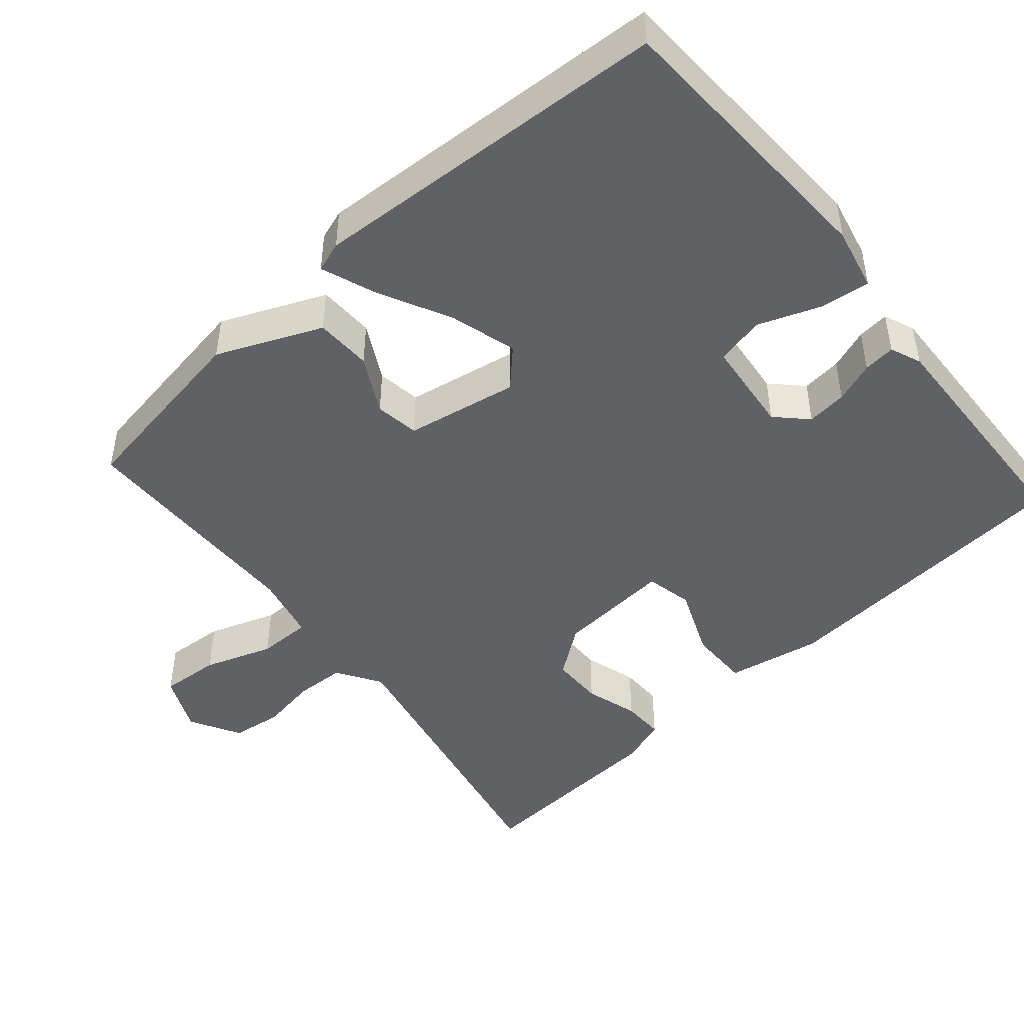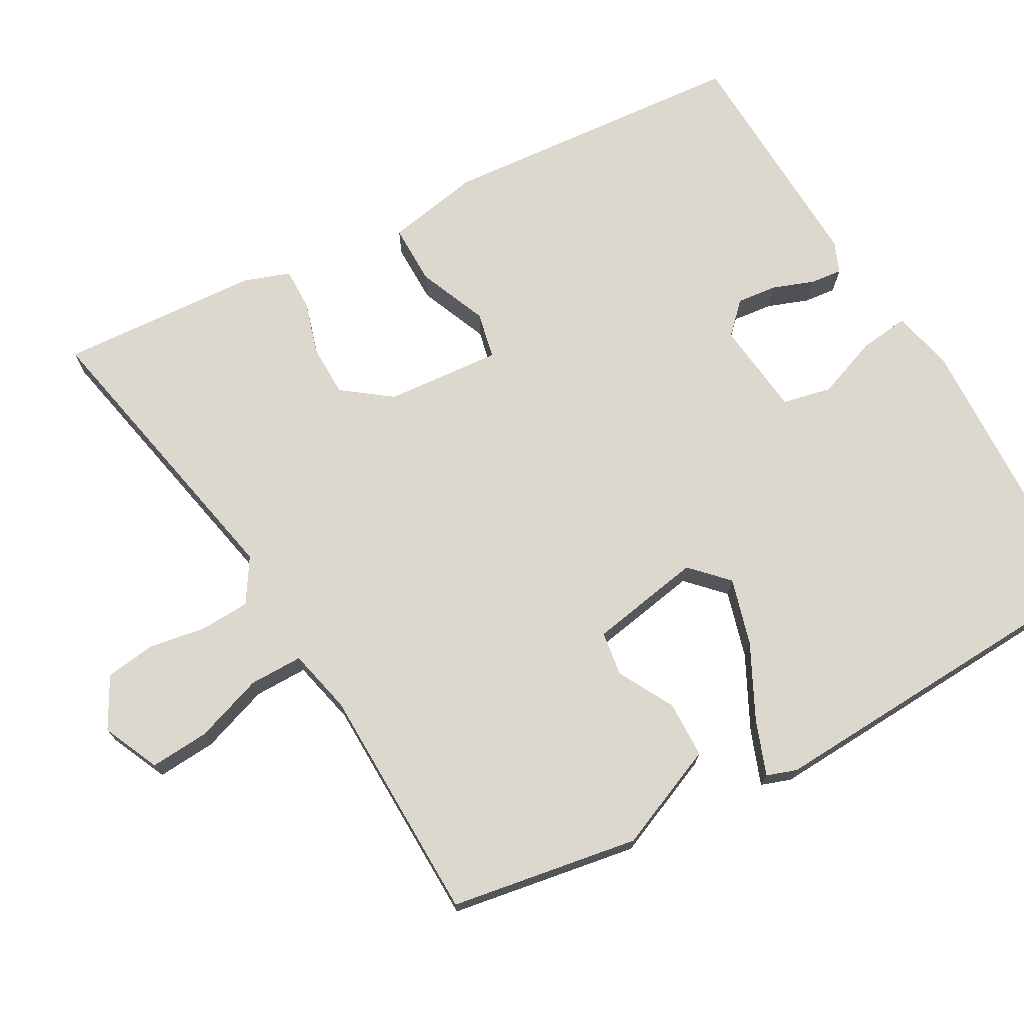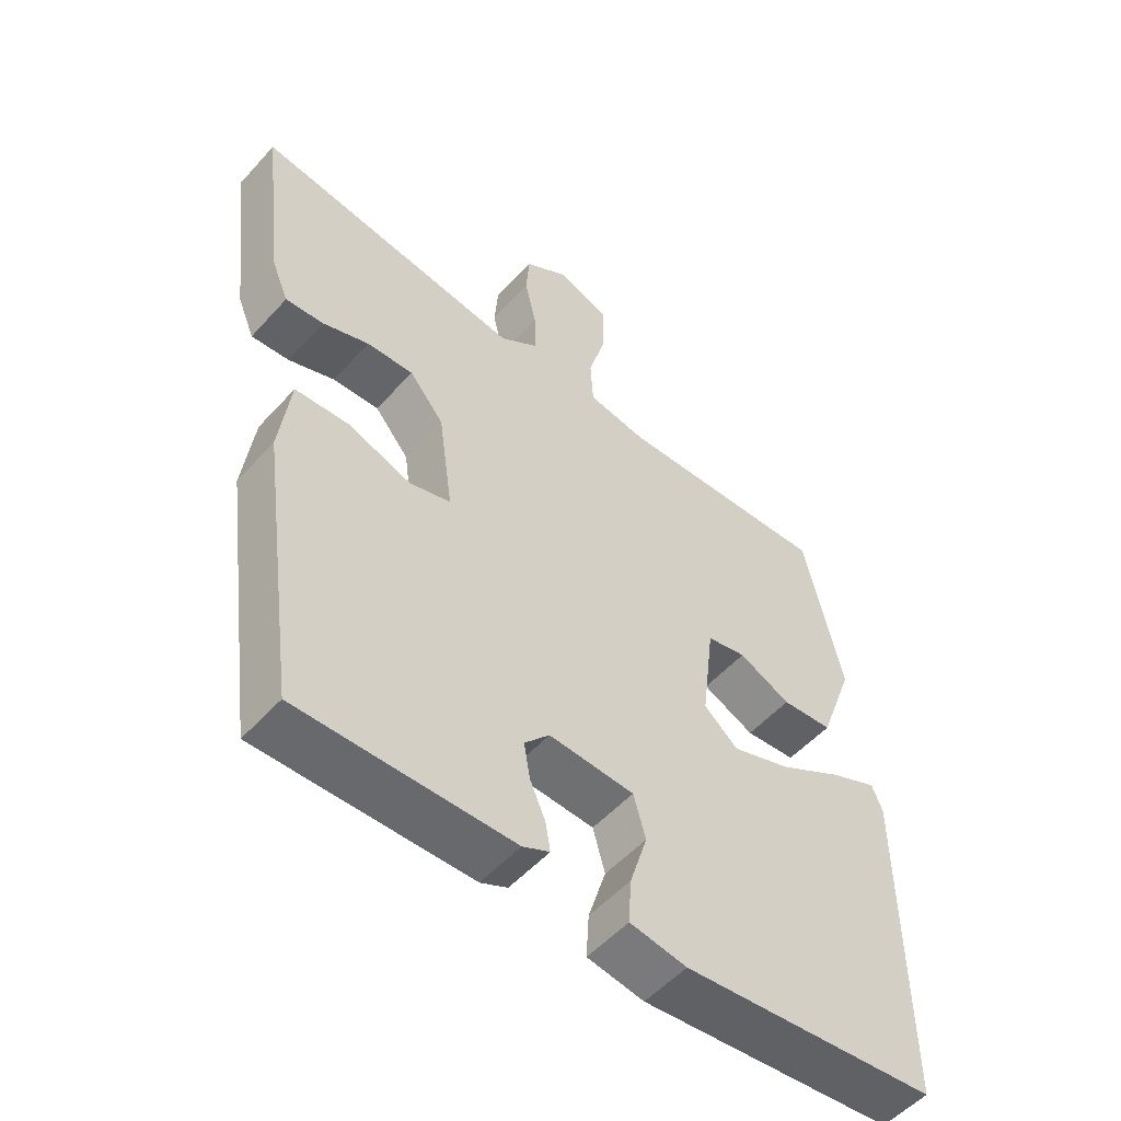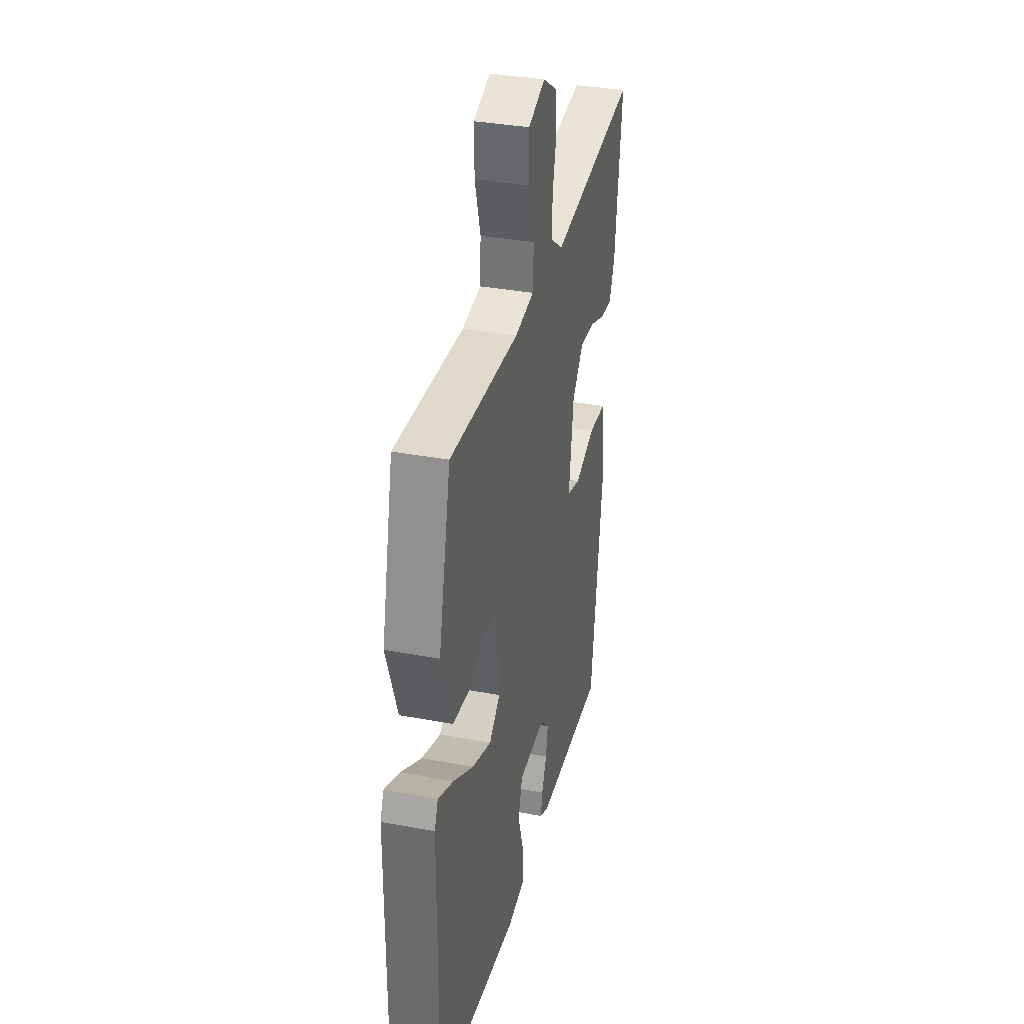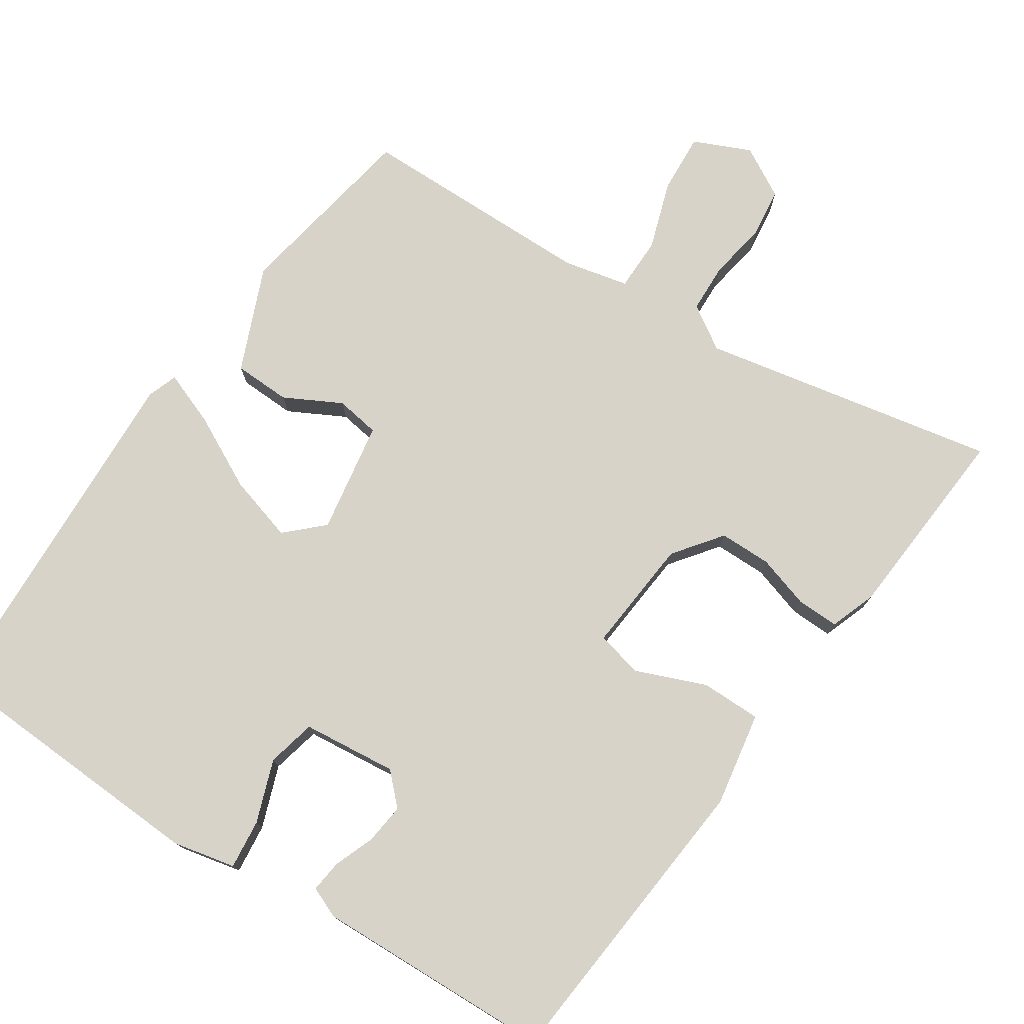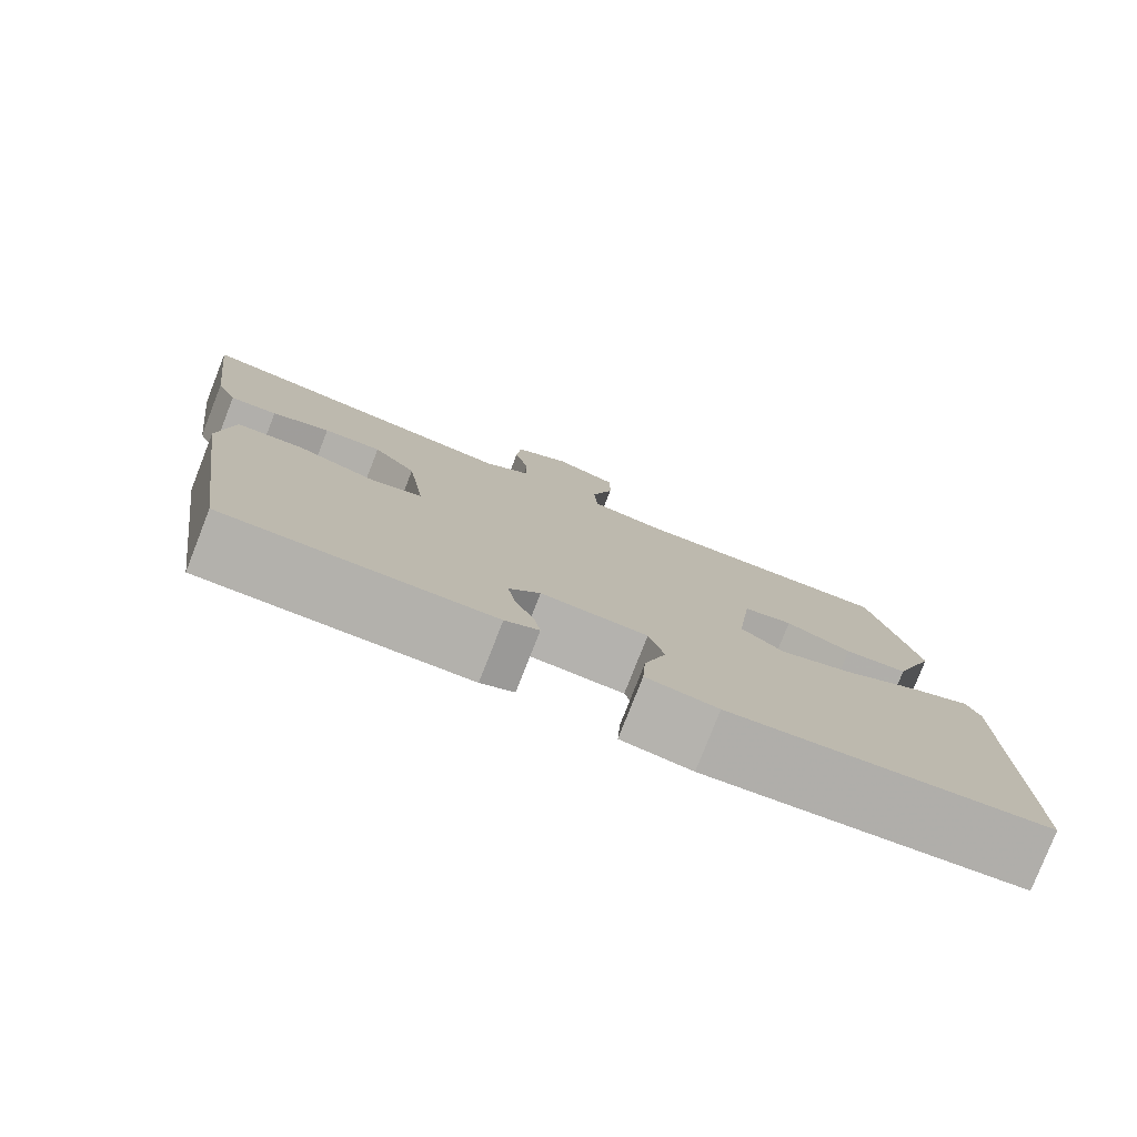
<metadata>
{"format":"obj","ext":"obj","renderer":"f3d","projection":"perspective","resolution":1024,"background":"white","views":[{"elev":-46.9,"azim":127.4,"up":"+Y"},{"elev":72.6,"azim":57.5,"up":"+Y"},{"elev":-53.1,"azim":-40.8,"up":"+Z"},{"elev":34.3,"azim":104.2,"up":"+Z"},{"elev":76.3,"azim":-149.2,"up":"+Y"},{"elev":-79.2,"azim":-21.4,"up":"+Z"}]}
</metadata>
<code>
v -0.434 0.07 -0.514
v -0.49 0.07 -0.109
v -0.474 0.07 0.017
v -0.394 0.07 0.021
v -0.3 0.07 -0.012
v -0.239 0.07 0.005
v -0.26 0.07 0.157
v -0.311 0.07 0.218
v -0.38 0.07 0.215
v -0.449 0.07 0.19
v -0.505 0.07 0.186
v -0.53 0.07 0.246
v -0.562 0.07 0.51
v -0.166 0.07 0.452
v -0.11 0.07 0.492
v -0.111 0.07 0.558
v -0.128 0.07 0.633
v -0.123 0.07 0.7
v -0.058 0.07 0.741
v 0.019 0.07 0.711
v 0.018 0.07 0.632
v -0.008 0.07 0.54
v -0.004 0.07 0.469
v 0.083 0.07 0.454
v 0.398 0.07 0.466
v 0.454 0.07 0.219
v 0.403 0.07 0.078
v 0.328 0.07 0.072
v 0.251 0.07 0.108
v 0.193 0.07 0.096
v 0.175 0.07 -0.054
v 0.225 0.07 -0.097
v 0.312 0.07 -0.067
v 0.406 0.07 -0.013
v 0.477 0.07 0.018
v 0.493 0.07 -0.021
v 0.495 0.07 -0.501
v 0.118 0.07 -0.537
v 0.034 0.07 -0.523
v 0.038 0.07 -0.457
v 0.064 0.07 -0.373
v 0.046 0.07 -0.309
v -0.08 0.07 -0.302
v -0.117 0.07 -0.343
v -0.108 0.07 -0.396
v -0.085 0.07 -0.449
v -0.078 0.07 -0.491
v -0.118 0.07 -0.51
v -0.434 0 -0.514
v -0.49 0 -0.109
v -0.474 0 0.017
v -0.394 0 0.021
v -0.3 0 -0.012
v -0.239 0 0.005
v -0.26 0 0.157
v -0.311 0 0.218
v -0.38 0 0.215
v -0.449 0 0.19
v -0.505 0 0.186
v -0.53 0 0.246
v -0.562 0 0.51
v -0.166 0 0.452
v -0.11 0 0.492
v -0.111 0 0.558
v -0.128 0 0.633
v -0.123 0 0.7
v -0.058 0 0.741
v 0.019 0 0.711
v 0.018 0 0.632
v -0.008 0 0.54
v -0.004 0 0.469
v 0.083 0 0.454
v 0.398 0 0.466
v 0.454 0 0.219
v 0.403 0 0.078
v 0.328 0 0.072
v 0.251 0 0.108
v 0.193 0 0.096
v 0.175 0 -0.054
v 0.225 0 -0.097
v 0.312 0 -0.067
v 0.406 0 -0.013
v 0.477 0 0.018
v 0.493 0 -0.021
v 0.495 0 -0.501
v 0.118 0 -0.537
v 0.034 0 -0.523
v 0.038 0 -0.457
v 0.064 0 -0.373
v 0.046 0 -0.309
v -0.08 0 -0.302
v -0.117 0 -0.343
v -0.108 0 -0.396
v -0.085 0 -0.449
v -0.078 0 -0.491
v -0.118 0 -0.51
f 3 4 5
f 2 3 5
f 1 2 5
f 48 1 5
f 47 48 5
f 46 47 5
f 45 46 5
f 44 45 5 6
f 43 44 6 7
f 42 43 7
f 39 40 41
f 38 39 41
f 37 38 41
f 36 37 41
f 35 36 41
f 34 35 41
f 33 34 41
f 32 33 41 42
f 31 32 42 7
f 27 28 29
f 26 27 29
f 25 26 29
f 24 25 29
f 23 24 29 30
f 20 21 22
f 19 20 22
f 18 19 22
f 17 18 22
f 16 17 22
f 15 16 22 23
f 31 7 8
f 30 31 8
f 23 30 8
f 15 23 8
f 14 15 8
f 12 13 14
f 11 12 14
f 10 11 14
f 9 10 14
f 8 9 14
f 53 52 51
f 53 51 50
f 53 50 49
f 53 49 96
f 53 96 95
f 53 95 94
f 53 94 93
f 54 53 93 92
f 55 54 92 91
f 55 91 90
f 89 88 87
f 89 87 86
f 89 86 85
f 89 85 84
f 89 84 83
f 89 83 82
f 89 82 81
f 90 89 81 80
f 55 90 80 79
f 77 76 75
f 77 75 74
f 77 74 73
f 77 73 72
f 78 77 72 71
f 70 69 68
f 70 68 67
f 70 67 66
f 70 66 65
f 70 65 64
f 71 70 64 63
f 56 55 79
f 56 79 78
f 56 78 71
f 56 71 63
f 56 63 62
f 62 61 60
f 62 60 59
f 62 59 58
f 62 58 57
f 62 57 56
f 1 49 50 2
f 2 50 51 3
f 3 51 52 4
f 4 52 53 5
f 5 53 54 6
f 6 54 55 7
f 7 55 56 8
f 8 56 57 9
f 9 57 58 10
f 10 58 59 11
f 11 59 60 12
f 12 60 61 13
f 13 61 62 14
f 14 62 63 15
f 15 63 64 16
f 16 64 65 17
f 17 65 66 18
f 18 66 67 19
f 19 67 68 20
f 20 68 69 21
f 21 69 70 22
f 22 70 71 23
f 23 71 72 24
f 24 72 73 25
f 25 73 74 26
f 26 74 75 27
f 27 75 76 28
f 28 76 77 29
f 29 77 78 30
f 30 78 79 31
f 31 79 80 32
f 32 80 81 33
f 33 81 82 34
f 34 82 83 35
f 35 83 84 36
f 36 84 85 37
f 37 85 86 38
f 38 86 87 39
f 39 87 88 40
f 40 88 89 41
f 41 89 90 42
f 42 90 91 43
f 43 91 92 44
f 44 92 93 45
f 45 93 94 46
f 46 94 95 47
f 47 95 96 48
f 48 96 49 1

</code>
